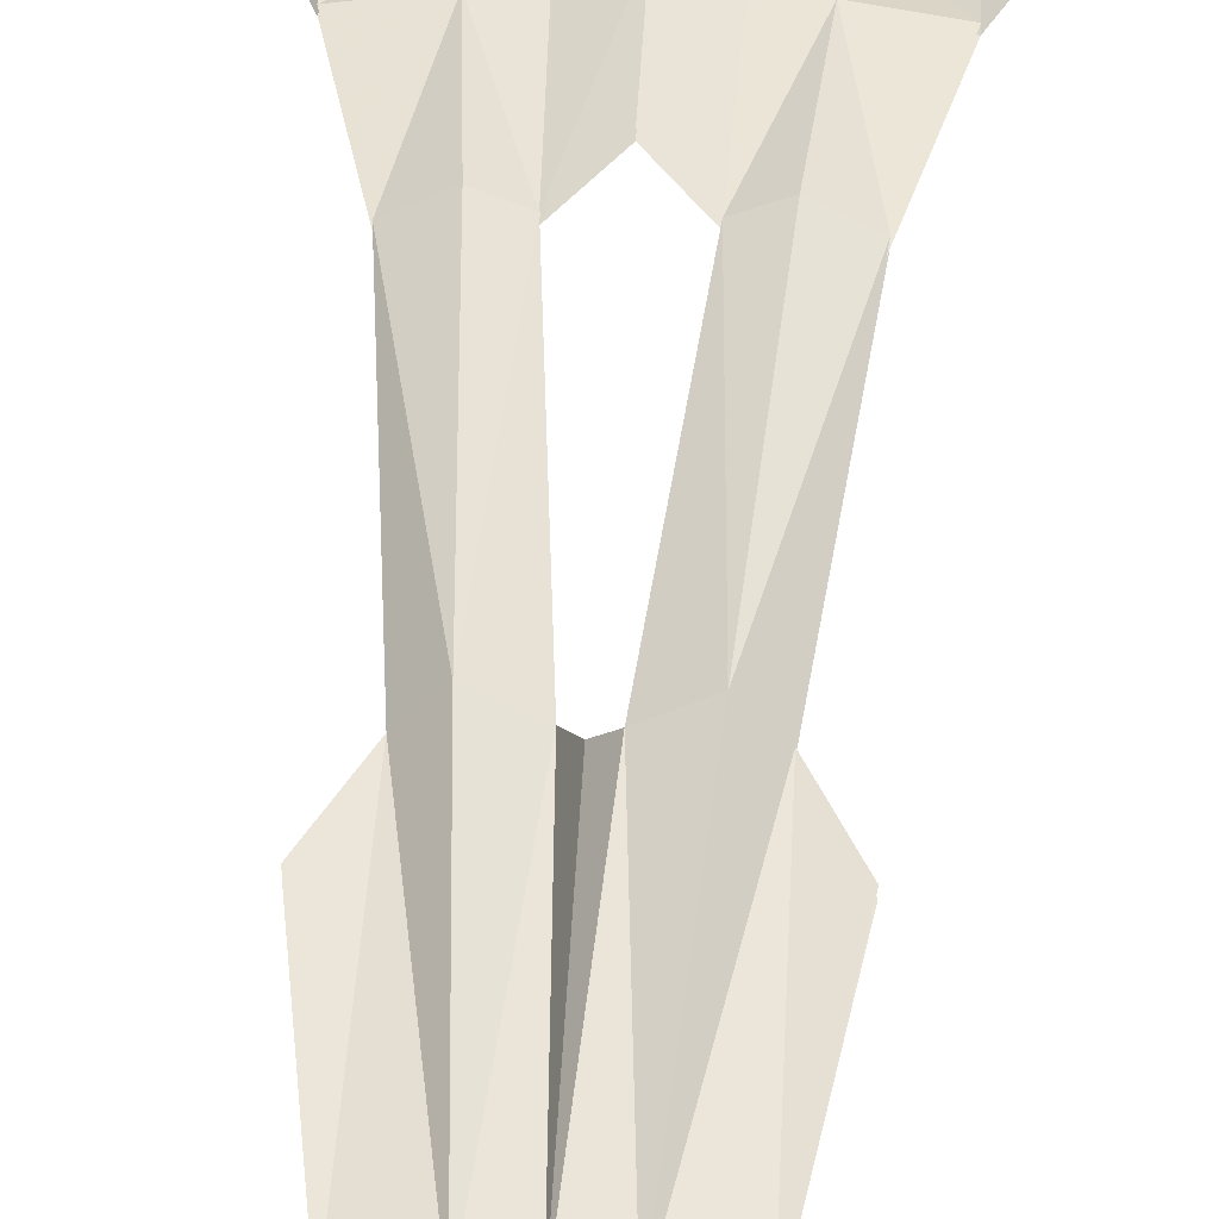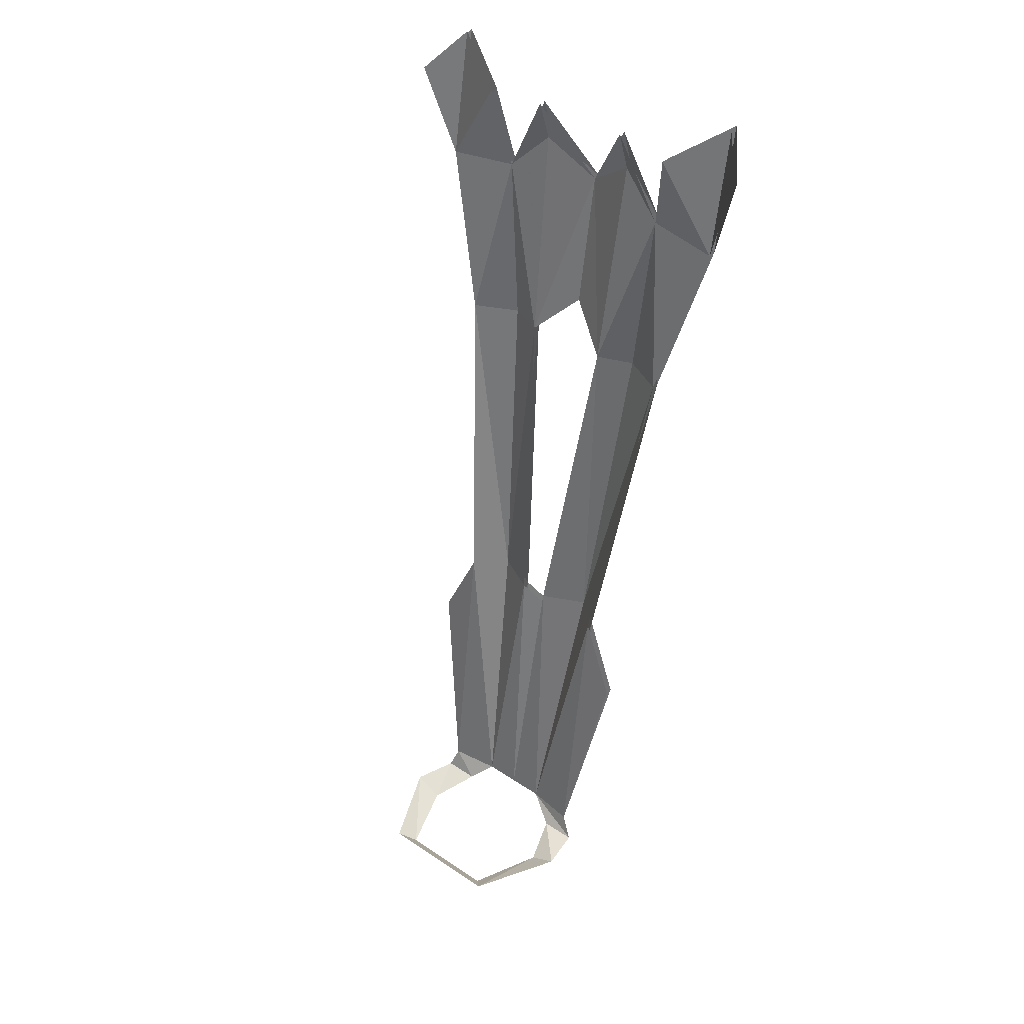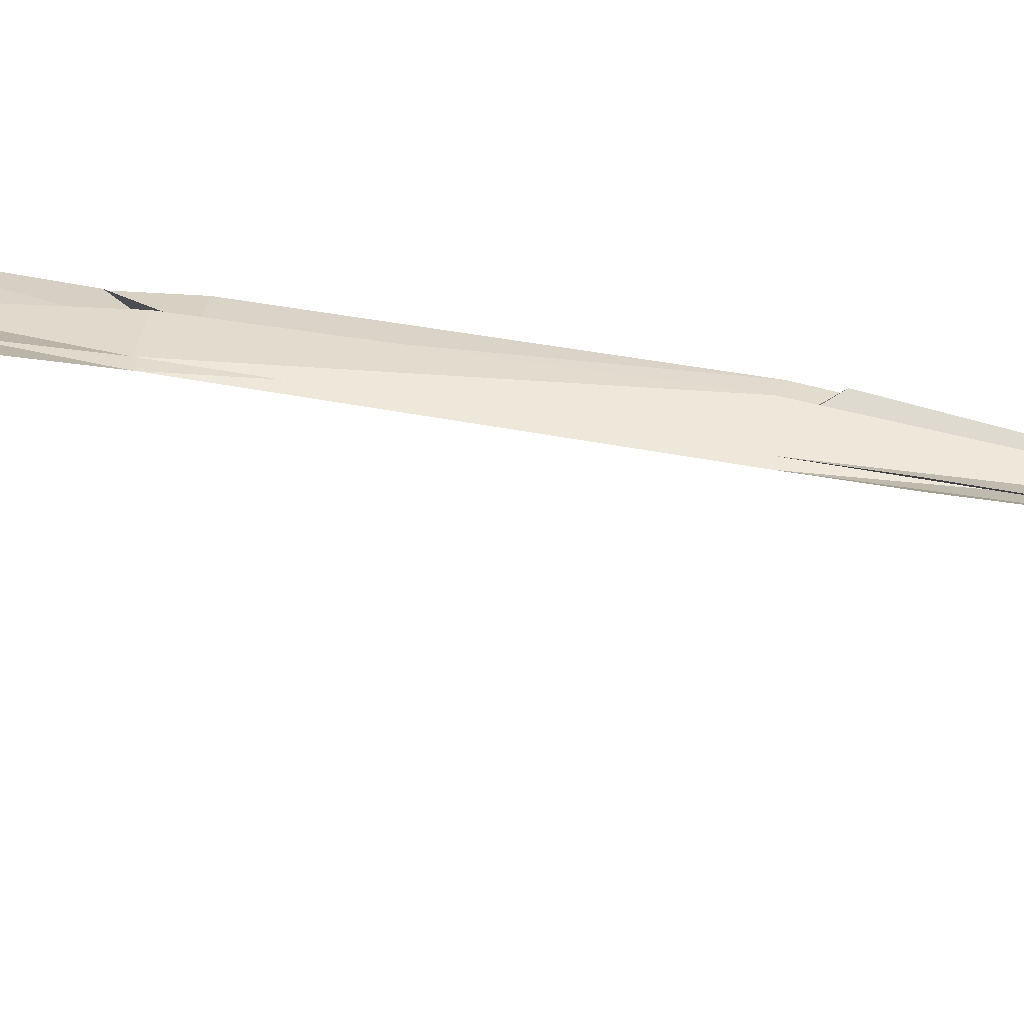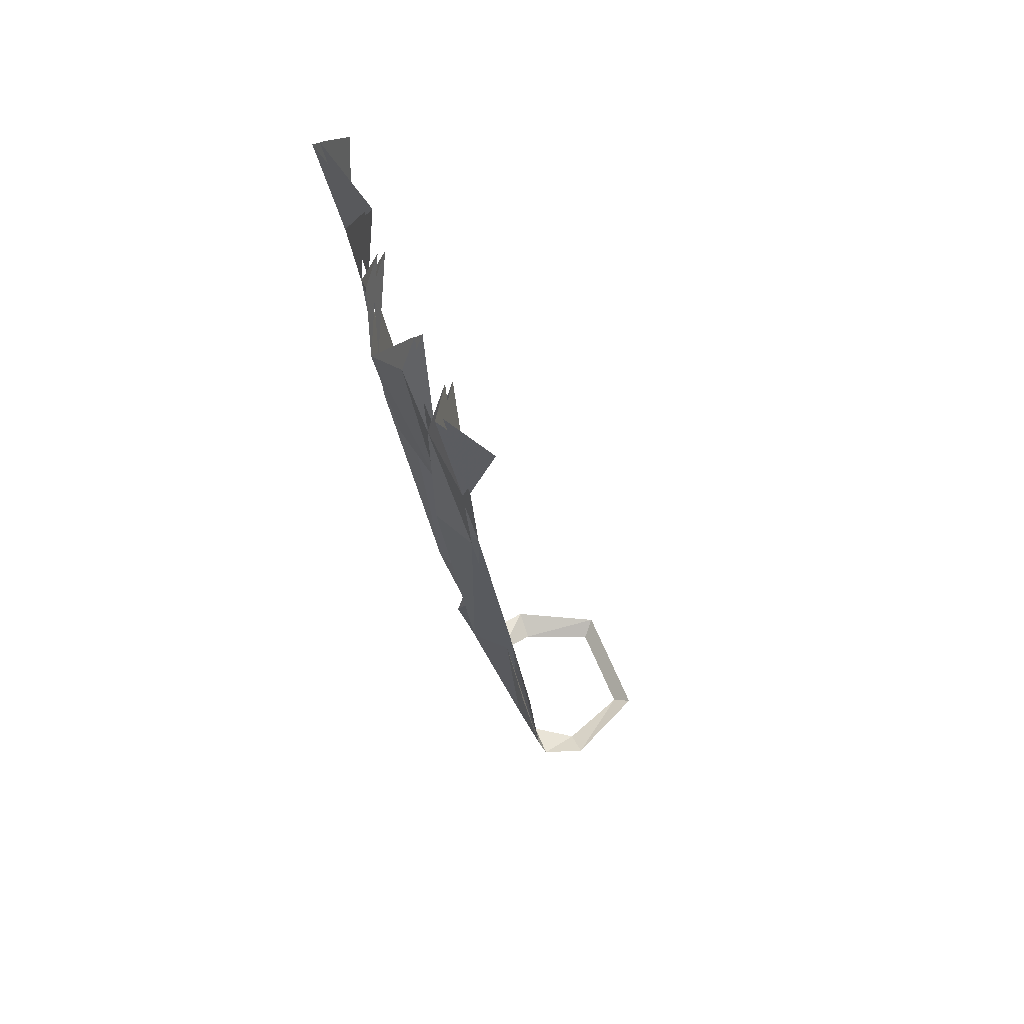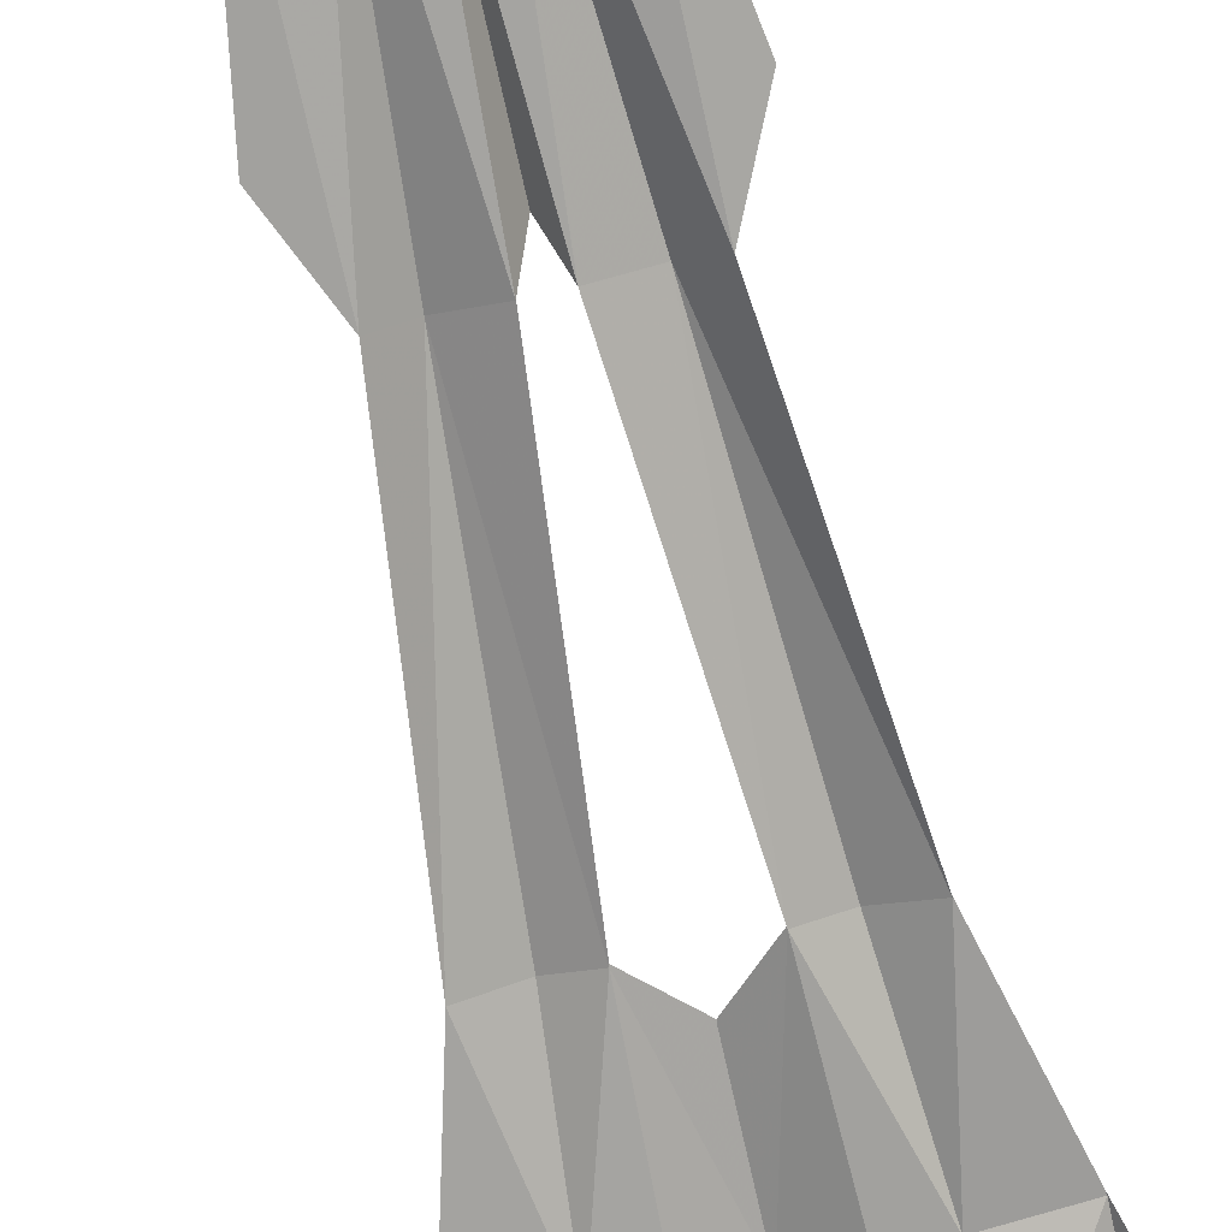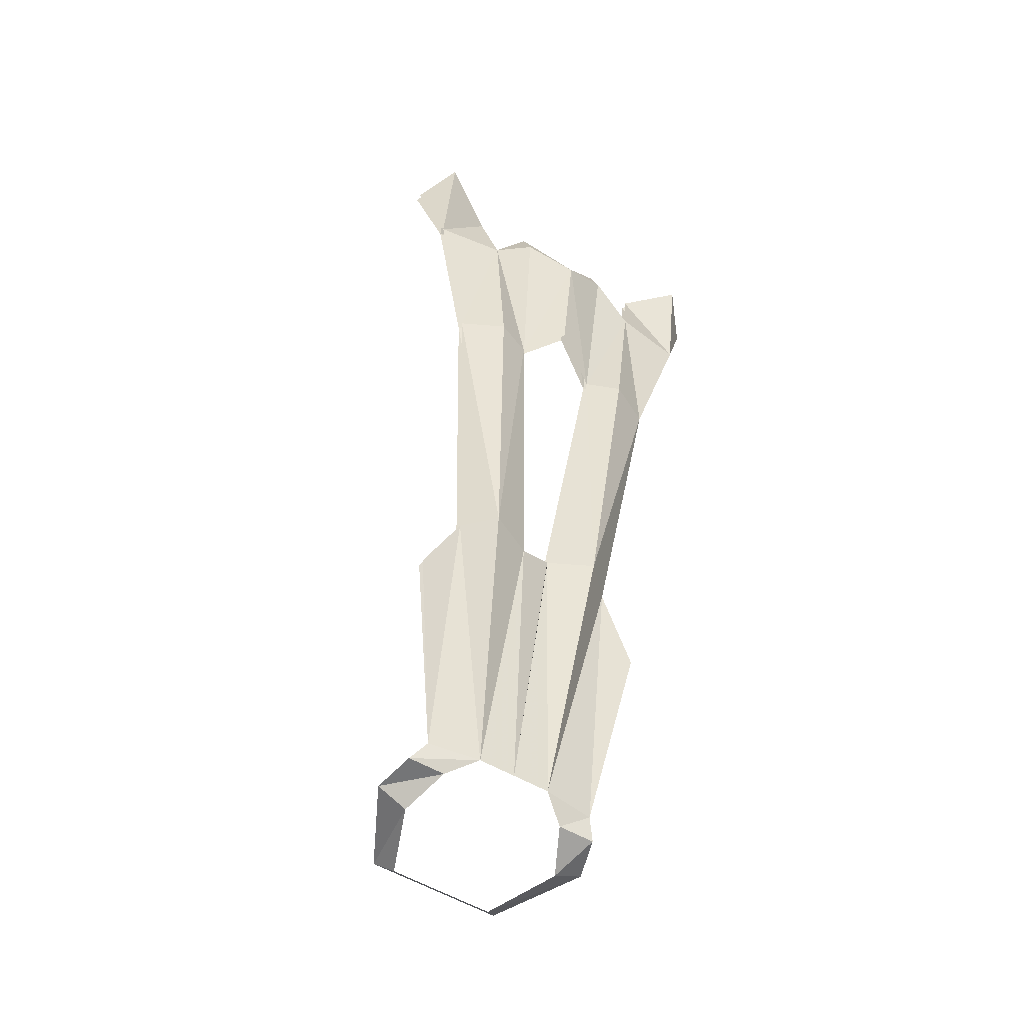
<metadata>
{"format":"obj","ext":"obj","renderer":"f3d","projection":"perspective","resolution":1024,"background":"white","views":[{"elev":37.0,"azim":3.2,"up":"+Z"},{"elev":39.3,"azim":-140.1,"up":"+Y"},{"elev":5.9,"azim":-83.1,"up":"+Z"},{"elev":58.5,"azim":68.8,"up":"+Y"},{"elev":-80.0,"azim":12.5,"up":"+Z"},{"elev":-56.4,"azim":-31.4,"up":"+Y"}]}
</metadata>
<code>
v 0.01562 -0.8906 0.1406
v 0 -0.9297 0.1641
v 0 -1.211 0.09375
v 0.03906 -1.211 0.09375
v 0.0625 -0.8906 0.1641
v 0.04688 -0.5391 0.1953
v 0.08594 -0.5391 0.2109
v 0.1016 -0.3516 0.2188
v 0.05469 -0.3047 0.2266
v 0 -0.3438 0.2422
v 0 -0.4922 0.2188
v -0.04688 -0.5391 0.1953
v -0.05469 -0.3047 0.2266
v -0.1016 -0.3516 0.2188
v -0.08594 -0.5391 0.2109
v -0.0625 -0.8906 0.1641
v -0.01562 -0.8906 0.1406
v -0.03906 -1.211 0.09375
v -0.09375 -0.8906 0.1328
v -0.09375 -1.211 0.08594
v -0.1094 -1.234 0.07812
v -0.07031 -1.234 0.07812
v -0.1172 -1.234 0.03125
v -0.08594 -1.25 0.03125
v -0.07031 -1.234 -0.0625
v -0.05469 -1.25 -0.04688
v 0.05469 -1.25 -0.04688
v 0.07031 -1.234 -0.0625
v 0.1172 -1.234 0.03125
v 0.08594 -1.25 0.03125
v 0.1016 -1.234 0.07812
v 0.0625 -1.234 0.07812
v 0.09375 -1.211 0.08594
v 0.09375 -0.8906 0.1328
v 0.1328 -0.5391 0.1875
v 0.1797 -0.3594 0.2109
v 0.1172 -0.2578 0.2031
v 0.1797 -0.2188 0.2344
v 0.2109 -0.2578 0.1953
v -0.1328 -0.9766 0.125
v 0.1328 -0.9766 0.125
v -0.1328 -0.5391 0.1875
v -0.1797 -0.3594 0.2109
v -0.1172 -0.2656 0.2031
v -0.1797 -0.2188 0.2344
v -0.2109 -0.2578 0.1953
v 0.05469 -0.2578 0.2109
v -0.05469 -0.2578 0.2109
v 0 -0.9297 0.1562
v 0.01562 -0.8906 0.1328
v 0.0625 -0.8906 0.1562
v 0.09375 -0.8906 0.125
v 0.1328 -0.9766 0.1172
v -0.09375 -0.8906 0.125
v -0.0625 -0.8906 0.1562
v -0.1328 -0.9766 0.1172
v -0.01562 -0.8906 0.1328
v -0.04688 -0.5391 0.1875
v -0.08594 -0.5391 0.2031
v -0.1016 -0.3516 0.2109
v -0.05469 -0.3047 0.2188
v 0 -0.3438 0.2344
v 0 -0.4922 0.2109
v 0.04688 -0.5391 0.1875
v 0.05469 -0.3047 0.2188
v 0.1016 -0.3516 0.2109
v 0.08594 -0.5391 0.2031
v 0.1328 -0.5391 0.1797
v -0.1328 -0.5391 0.1797
v 0.1797 -0.3594 0.2031
v -0.1797 -0.3594 0.2031
v -0.1172 -0.2656 0.1953
v -0.1797 -0.2188 0.2266
v -0.2109 -0.2578 0.1875
v 0.2109 -0.2578 0.1875
v 0.1797 -0.2188 0.2266
v 0.1172 -0.2578 0.1953
v 0.05469 -0.2578 0.2031
v -0.05469 -0.2578 0.2031
v -0.1328 -0.9766 0.125
v -0.1328 -0.9766 0.125
v -0.1328 -0.9766 0.125
v -0.1328 -0.9766 0.125
v -0.1328 -0.9766 0.125
f 1 2 3
f 1 3 4
f 1 4 5
f 1 5 6
f 6 5 7
f 6 7 8
f 6 8 9
f 6 9 10
f 6 10 11
f 11 10 12
f 12 10 13
f 12 13 14
f 12 14 15
f 12 15 16
f 12 16 17
f 17 16 18
f 17 18 3
f 17 3 2
f 18 16 19
f 18 19 20
f 18 20 21
f 18 21 22
f 22 21 23
f 22 23 24
f 24 23 25
f 24 25 26
f 26 25 27
f 27 25 28
f 27 28 29
f 27 29 30
f 30 29 31
f 30 31 32
f 32 31 33
f 32 33 4
f 4 33 34
f 4 34 5
f 5 34 35
f 5 35 7
f 7 35 8
f 8 35 36
f 8 36 37
f 37 36 38
f 38 36 39
f 19 40 20
f 33 41 34
f 16 15 42
f 16 42 19
f 42 15 14
f 42 14 43
f 43 14 44
f 43 44 45
f 43 45 46
f 8 47 9
f 9 47 10
f 13 48 14
f 48 13 10
f 3 49 50
f 3 50 4
f 4 50 51
f 4 51 52
f 4 52 33
f 33 52 53
f 54 55 18
f 54 18 20
f 54 20 56
f 57 49 3
f 57 3 18
f 57 18 55
f 57 55 58
f 58 55 59
f 58 59 60
f 58 60 61
f 58 61 62
f 58 62 63
f 63 62 64
f 64 62 65
f 64 65 66
f 64 66 67
f 64 67 51
f 64 51 50
f 51 67 68
f 51 68 52
f 69 59 55
f 69 55 54
f 66 70 68
f 66 68 67
f 60 59 69
f 60 69 71
f 60 71 72
f 72 71 73
f 73 71 74
f 75 70 76
f 76 70 77
f 77 70 66
f 65 78 66
f 78 65 62
f 60 79 61
f 61 79 62

</code>
